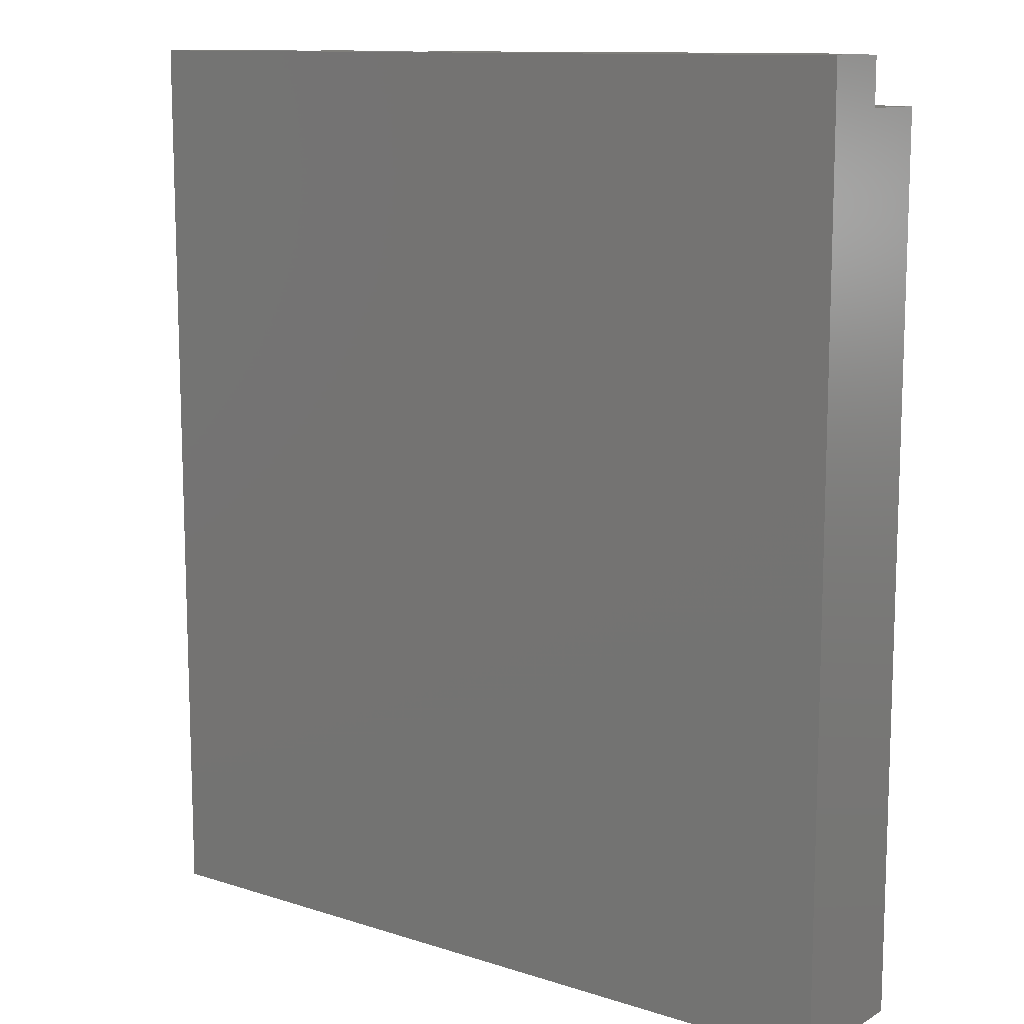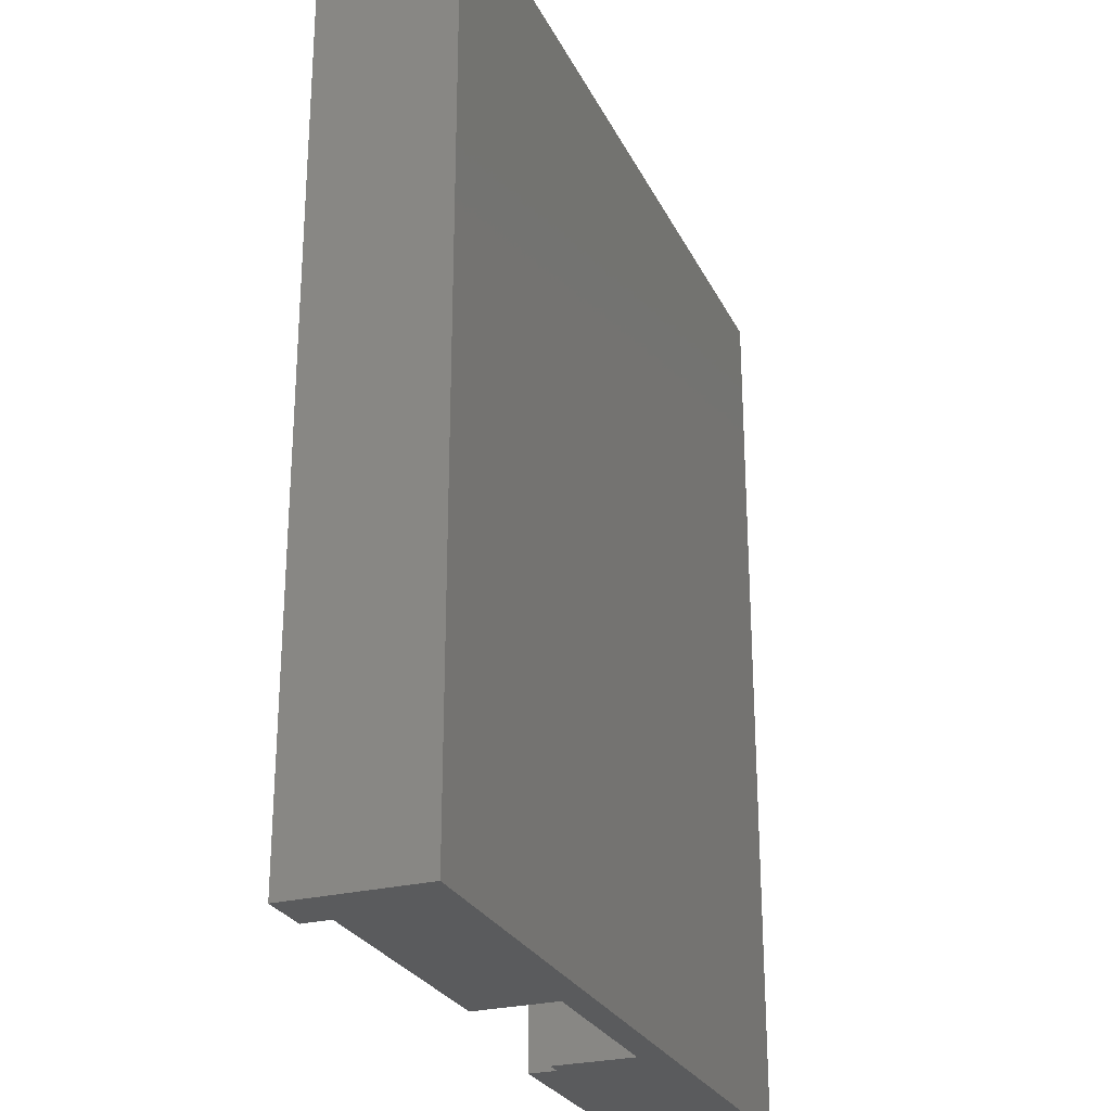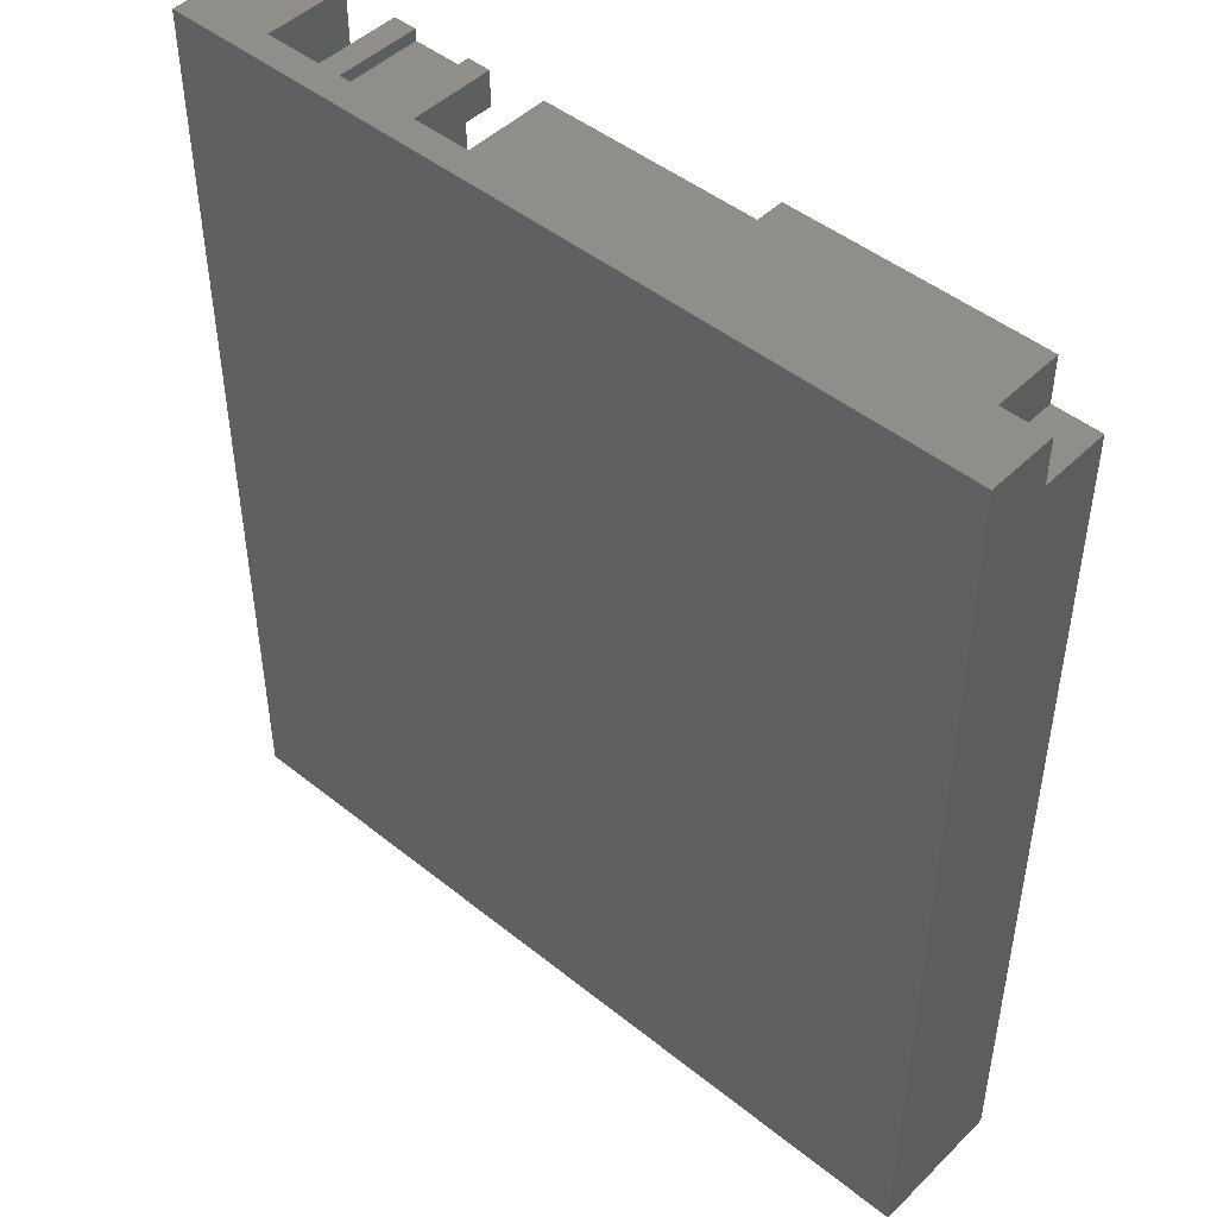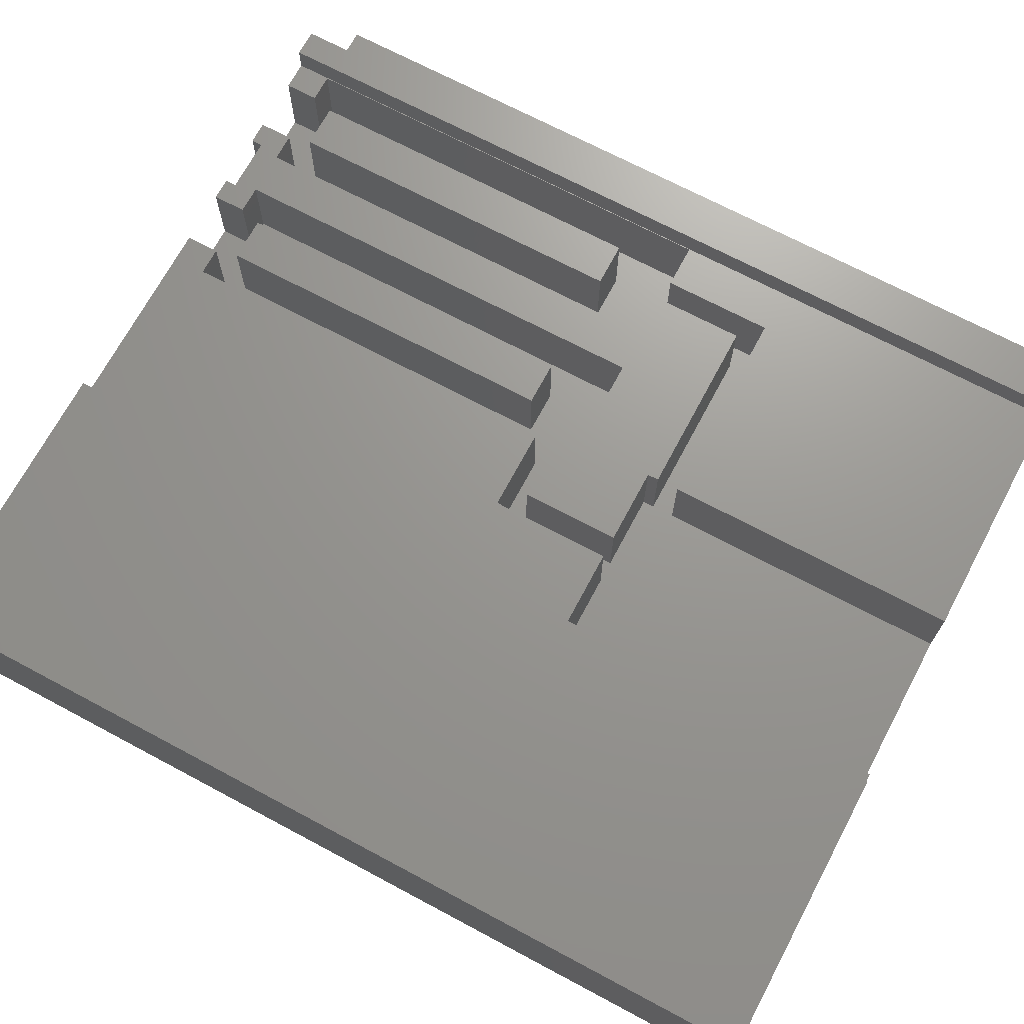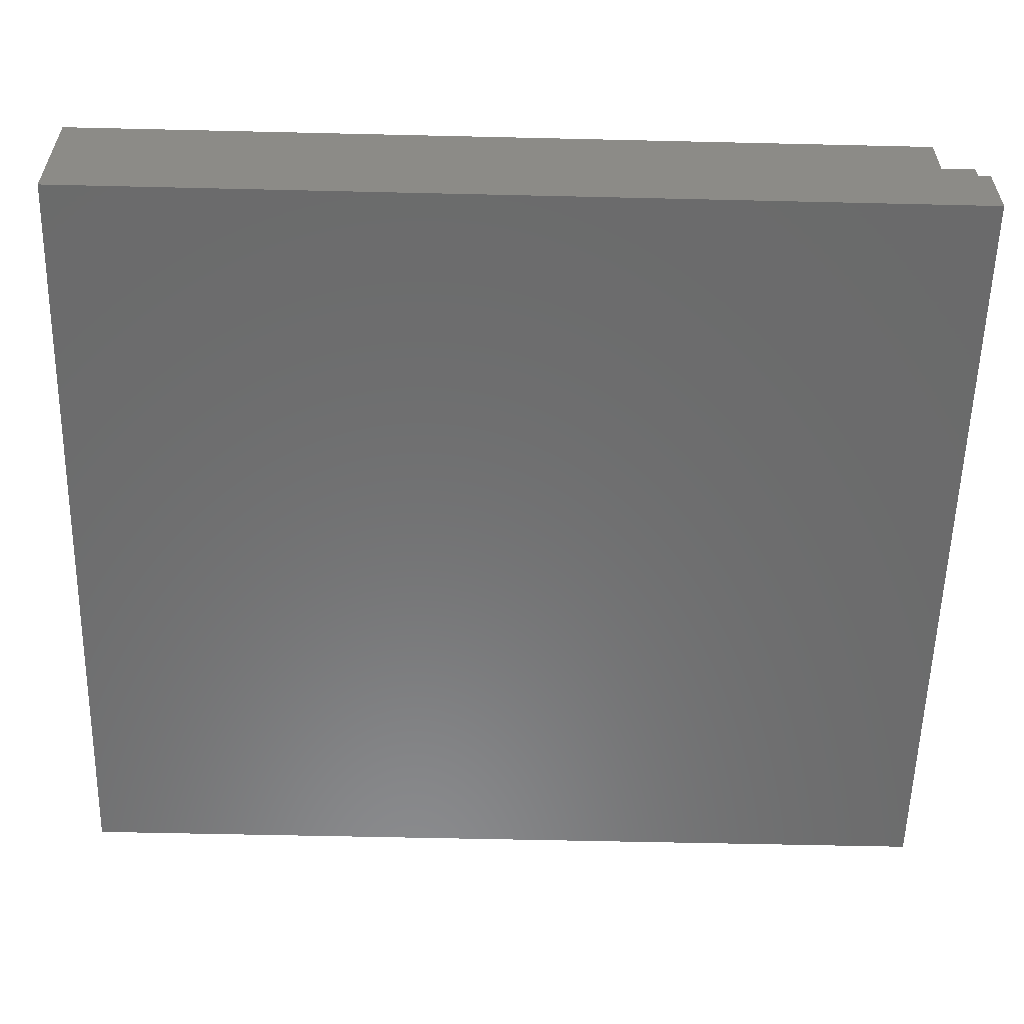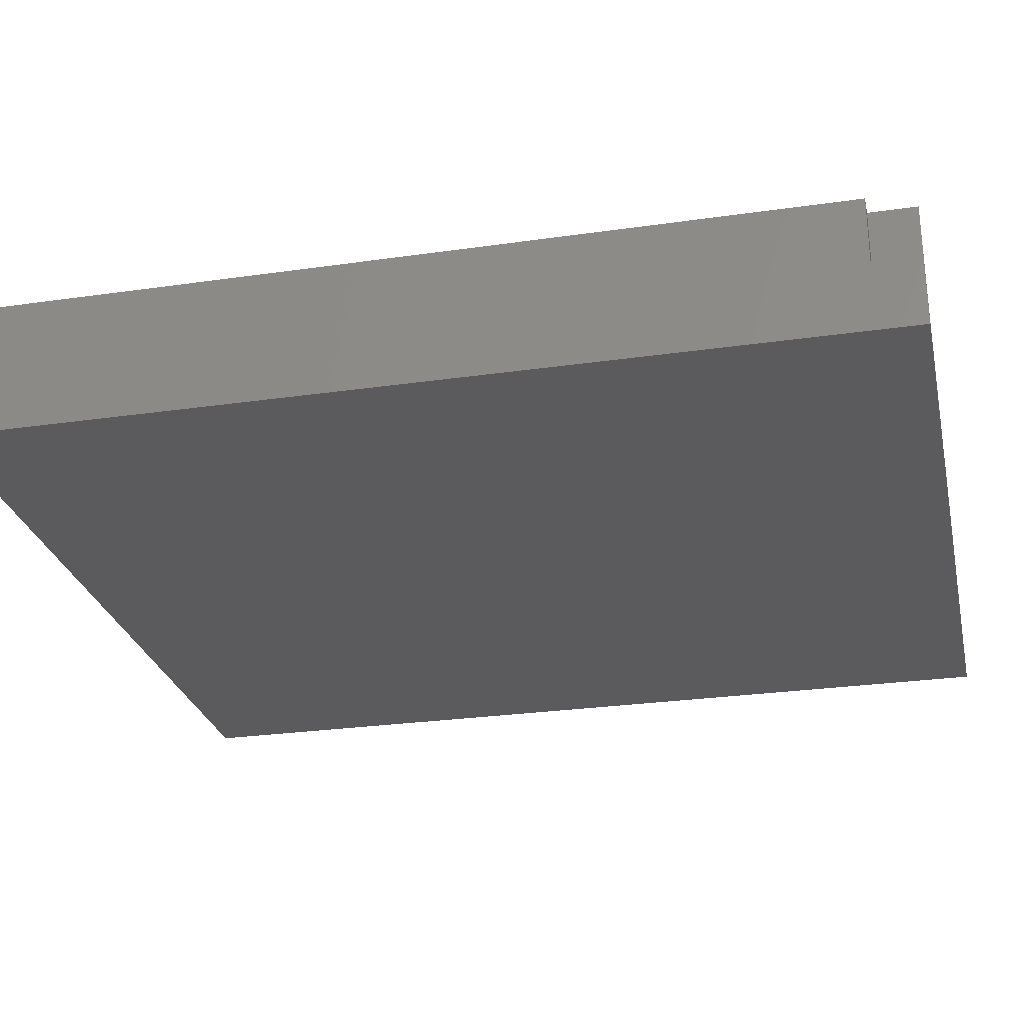
<metadata>
{"format":"stl","ext":"stl","renderer":"f3d","projection":"perspective","resolution":1024,"background":"white","views":[{"elev":11.7,"azim":-142.6,"up":"+Y"},{"elev":-26.5,"azim":111.4,"up":"+Y"},{"elev":47.1,"azim":-137.8,"up":"+Y"},{"elev":70.0,"azim":-61.9,"up":"+Z"},{"elev":-57.3,"azim":88.6,"up":"+Z"},{"elev":-27.0,"azim":102.6,"up":"+Z"}]}
</metadata>
<code>
# stl→obj: 116 verts, 228 faces
v -17.5 -20 -3
v -17.5 -20 3
v -17.5 20 -3
v -17.5 18 -0.005
v -17.5 18 3
v -17.5 20 -0.005
v 4 -20 -1.8
v 17.5 -20 -3
v -4 -20 -1.8
v -4.72 -20 1.79
v 17.5 -20 3
v 15.28 -20 3
v 15.28 -20 1.79
v 4 -20 1.79
v -4.72 -20 3
v -4 -20 1.79
v 17.5 20 -3
v -15.49 20 -0.005
v 4.5 20 -1.8
v -15.49 20 3
v -4.72 20 1.79
v -4.72 20 3
v 14 20 -1.8
v 11.5 20 -1.8
v 7 20 -1.8
v 10.5 20 1.79
v 10.5 20 -1.8
v 8 20 -1.8
v 7 20 1.79
v 8 20 1.79
v 14 20 1.79
v 11.5 20 1.79
v 4.5 20 1.79
v 17.5 20 -0.005
v 16.5 20 -0.005
v 15.28 20 1.79
v 15.28 20 3
v 16.5 20 3
v -15.49 18 -0.005
v -15.49 18 3
v -0.5 0.5 1.79
v -4 -4.995 1.79
v -0.5 -4.995 1.79
v 3.25 18.5 1.79
v 3.25 0.5 1.79
v 4.5 18.5 1.79
v -4 -4.995 -1.8
v 12.25 -5.5 -1.8
v 4 -6.5 -1.8
v 13.25 -6.5 -1.8
v 0.5 -4.995 -1.8
v 13.75 1.5 -1.8
v 13.25 -1.5 -1.8
v 15.25 -1.5 -1.8
v 4 -5.5 -1.8
v 0.5 -0.5 -1.8
v 3.25 -0.5 -1.8
v 3.25 0.5 -1.8
v 11.5 18.5 -1.8
v 3.25 18.5 -1.8
v 4.75 1.5 -1.8
v 4.75 17.5 -1.8
v 11.75 1.5 -1.8
v 10.25 -1.5 -1.8
v 12.25 -1.5 -1.8
v 3.25 -1.5 -1.8
v 6.75 1.5 -1.8
v 4 -4.995 -1.8
v -0.5 -4.995 -1.8
v -0.5 0.5 -1.8
v 8.25 -1.5 -1.8
v 11.75 17.5 -1.8
v 6.75 17.5 -1.8
v 8.25 18.5 -1.8
v 4.5 18.5 -1.8
v 7 18.5 -1.8
v 13.75 17.5 -1.8
v 15.25 18.5 -1.8
v 14 18.5 -1.8
v 10.25 18.5 -1.8
v 4 -6.5 1.79
v 15.25 18.5 1.79
v 15.25 -1.5 1.79
v 13.25 -1.5 1.79
v 13.25 -6.5 1.79
v 14 18.5 1.79
v 16.5 18 3
v 17.5 18 3
v 17.5 18 -0.005
v 16.5 18 -0.005
v 11.5 18.5 1.79
v 4 -4.995 1.79
v 4 -5.5 1.79
v 12.25 -5.5 1.79
v 10.25 -1.5 1.79
v 12.25 -1.5 1.79
v 8.25 -1.5 1.79
v 7 18.5 1.79
v 8.25 18.5 1.79
v 8 19.5 1.79
v 10.25 18.5 1.79
v 10.5 19.5 1.79
v 3.25 -1.5 1.79
v 0.5 -0.5 1.79
v 3.25 -0.5 1.79
v 0.5 -4.995 1.79
v 10.5 19.5 -1.8
v 8 19.5 -1.8
v 4.75 17.5 1.79
v 4.75 1.5 1.79
v 6.75 17.5 1.79
v 6.75 1.5 1.79
v 11.75 17.5 1.79
v 11.75 1.5 1.79
v 13.75 17.5 1.79
v 13.75 1.5 1.79
f 1 2 3
f 4 2 5
f 3 2 4
f 6 3 4
f 7 1 8
f 9 10 2
f 11 12 8
f 12 13 8
f 13 14 8
f 9 1 7
f 2 1 9
f 10 15 2
f 9 16 10
f 14 7 8
f 1 3 8
f 8 3 17
f 3 6 17
f 17 6 18
f 19 18 20
f 21 20 22
f 23 17 24
f 19 20 21
f 17 18 19
f 17 19 25
f 26 24 27
f 28 29 30
f 17 25 28
f 31 17 23
f 17 28 27
f 24 26 32
f 29 28 25
f 19 21 33
f 34 17 35
f 31 36 17
f 36 37 17
f 35 37 38
f 17 37 35
f 24 17 27
f 39 18 6
f 4 39 6
f 40 39 5
f 5 39 4
f 5 2 15
f 40 5 15
f 22 40 15
f 20 40 22
f 21 22 15
f 10 21 15
f 41 42 43
f 44 42 41
f 16 42 21
f 44 41 45
f 21 42 44
f 33 44 46
f 21 44 33
f 10 16 21
f 47 42 16
f 9 47 16
f 48 49 50
f 7 49 51
f 52 53 54
f 48 55 49
f 56 57 58
f 24 59 23
f 60 61 62
f 63 64 65
f 66 67 61
f 53 48 50
f 61 58 57
f 51 49 55
f 66 61 57
f 51 55 68
f 69 7 51
f 70 51 56
f 58 70 56
f 66 71 67
f 65 48 53
f 63 72 64
f 73 67 74
f 19 75 25
f 60 62 75
f 62 76 25
f 69 51 70
f 47 7 69
f 9 7 47
f 75 62 25
f 76 73 74
f 77 52 78
f 71 74 67
f 62 73 76
f 59 72 23
f 60 58 61
f 79 77 78
f 78 52 54
f 80 72 59
f 72 79 23
f 72 77 79
f 52 63 65
f 52 65 53
f 80 64 72
f 81 49 14
f 14 49 7
f 82 36 31
f 13 36 82
f 83 84 13
f 13 82 83
f 85 13 84
f 81 13 85
f 14 13 81
f 86 82 31
f 37 36 12
f 12 36 13
f 37 12 11
f 87 37 11
f 88 87 11
f 87 38 37
f 11 8 17
f 89 11 17
f 34 89 17
f 89 88 11
f 89 34 35
f 90 89 35
f 35 38 87
f 90 35 87
f 31 23 86
f 86 23 79
f 24 32 91
f 59 24 91
f 92 93 94
f 95 92 96
f 96 92 94
f 97 92 95
f 98 99 100
f 32 101 91
f 102 101 32
f 98 100 30
f 26 102 32
f 97 103 92
f 99 101 102
f 99 97 101
f 29 98 30
f 101 97 95
f 104 103 105
f 106 103 104
f 106 92 103
f 102 100 99
f 26 27 102
f 102 27 107
f 107 27 28
f 108 107 28
f 28 30 100
f 108 28 100
f 29 25 98
f 98 25 76
f 19 33 46
f 75 19 46
f 20 18 40
f 40 18 39
f 75 46 44
f 60 75 44
f 60 44 45
f 58 60 45
f 58 45 41
f 70 58 41
f 70 41 43
f 69 70 43
f 69 43 42
f 47 69 42
f 74 99 98
f 76 74 98
f 99 74 97
f 97 74 71
f 97 71 103
f 103 71 66
f 57 105 103
f 66 57 103
f 105 57 104
f 104 57 56
f 51 106 56
f 56 106 104
f 68 92 106
f 51 68 106
f 92 68 93
f 93 68 55
f 48 94 93
f 55 48 93
f 65 96 94
f 48 65 94
f 96 65 95
f 95 65 64
f 80 101 95
f 64 80 95
f 59 91 101
f 80 59 101
f 78 82 86
f 79 78 86
f 82 78 83
f 83 78 54
f 83 54 84
f 84 54 53
f 84 53 85
f 85 53 50
f 85 50 81
f 81 50 49
f 109 62 110
f 110 62 61
f 111 73 109
f 109 73 62
f 67 112 110
f 61 67 110
f 73 111 112
f 67 73 112
f 113 72 114
f 114 72 63
f 115 77 113
f 113 77 72
f 52 116 114
f 63 52 114
f 77 115 116
f 52 77 116
f 88 89 87
f 87 89 90
f 102 107 100
f 100 107 108
f 112 111 109
f 110 112 109
f 116 115 113
f 114 116 113

</code>
